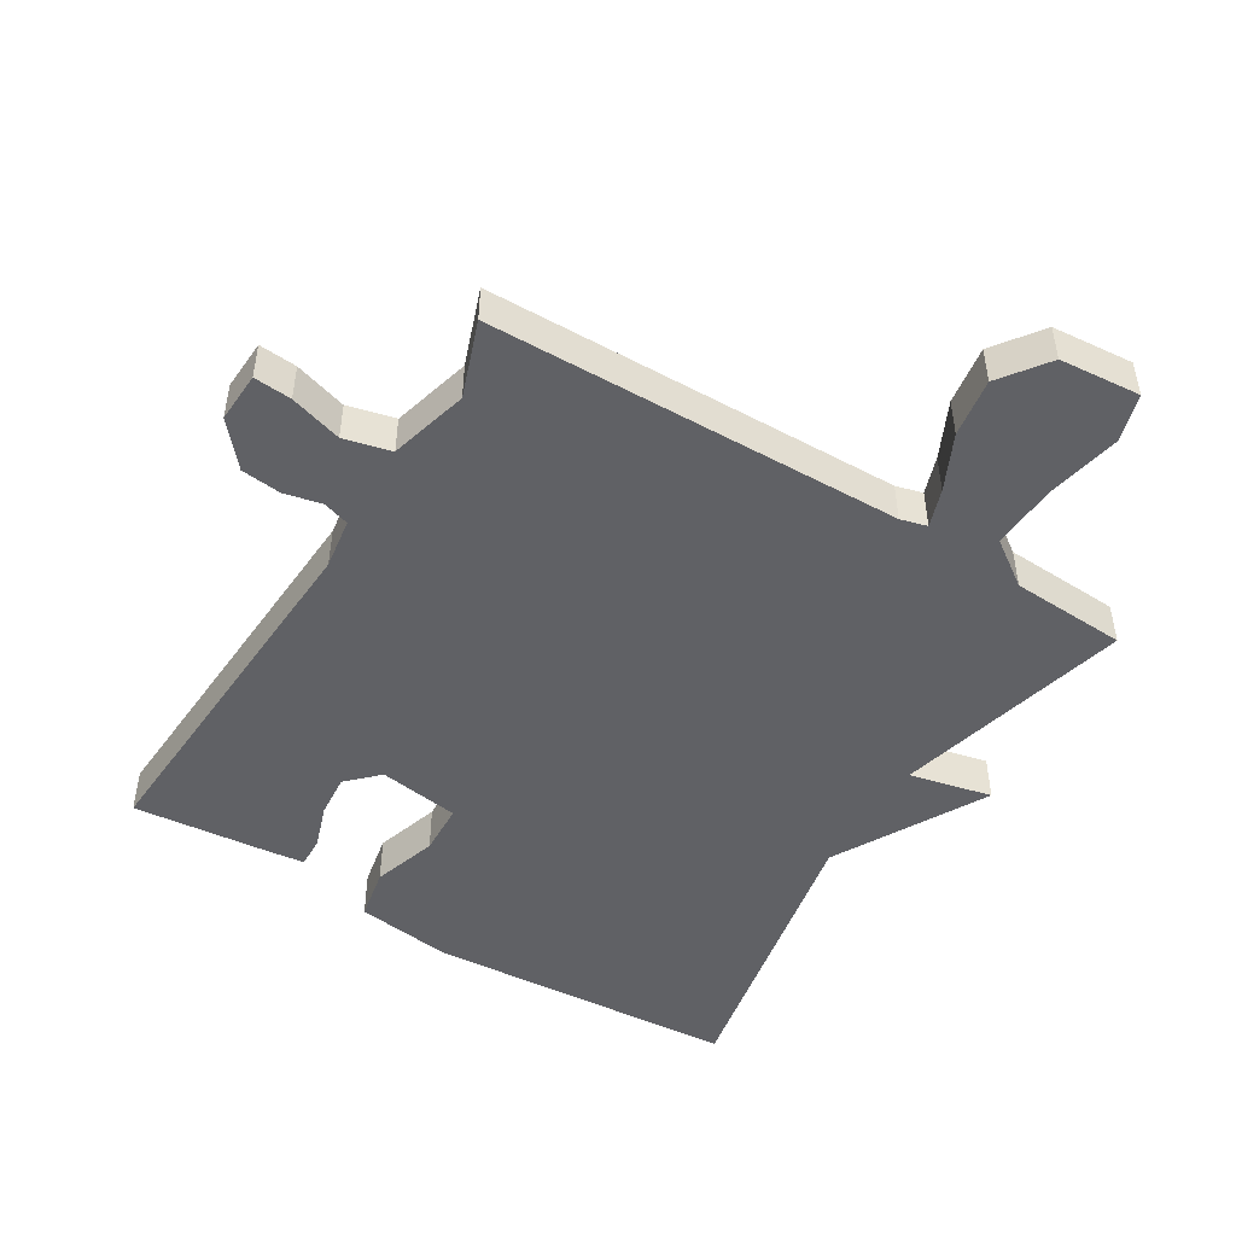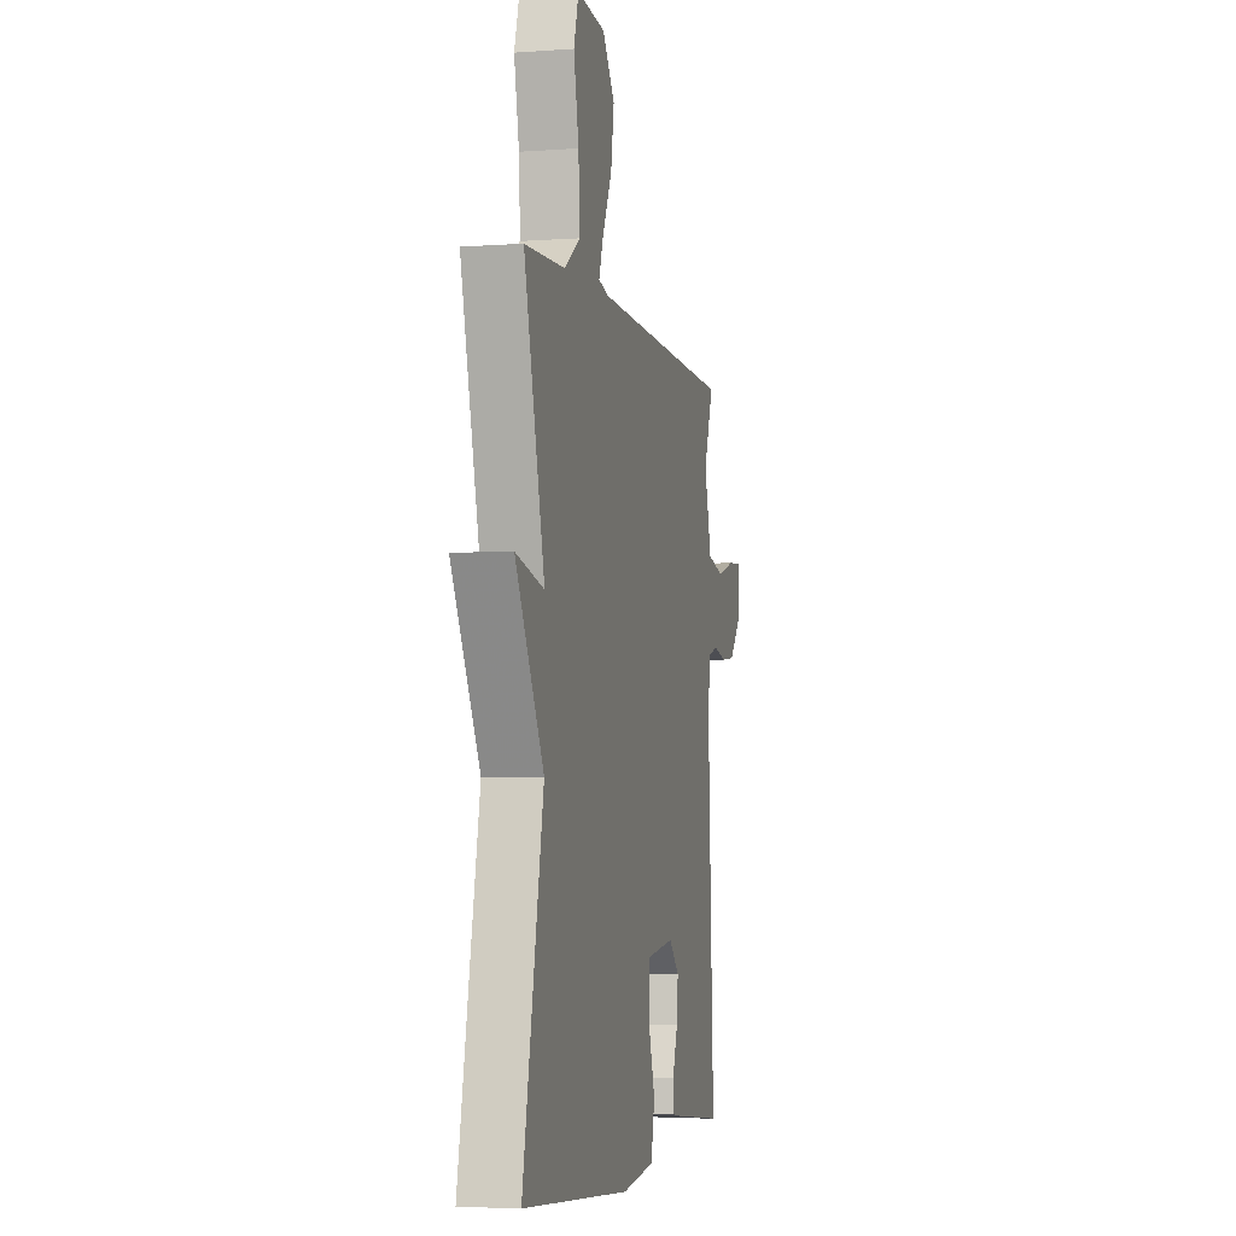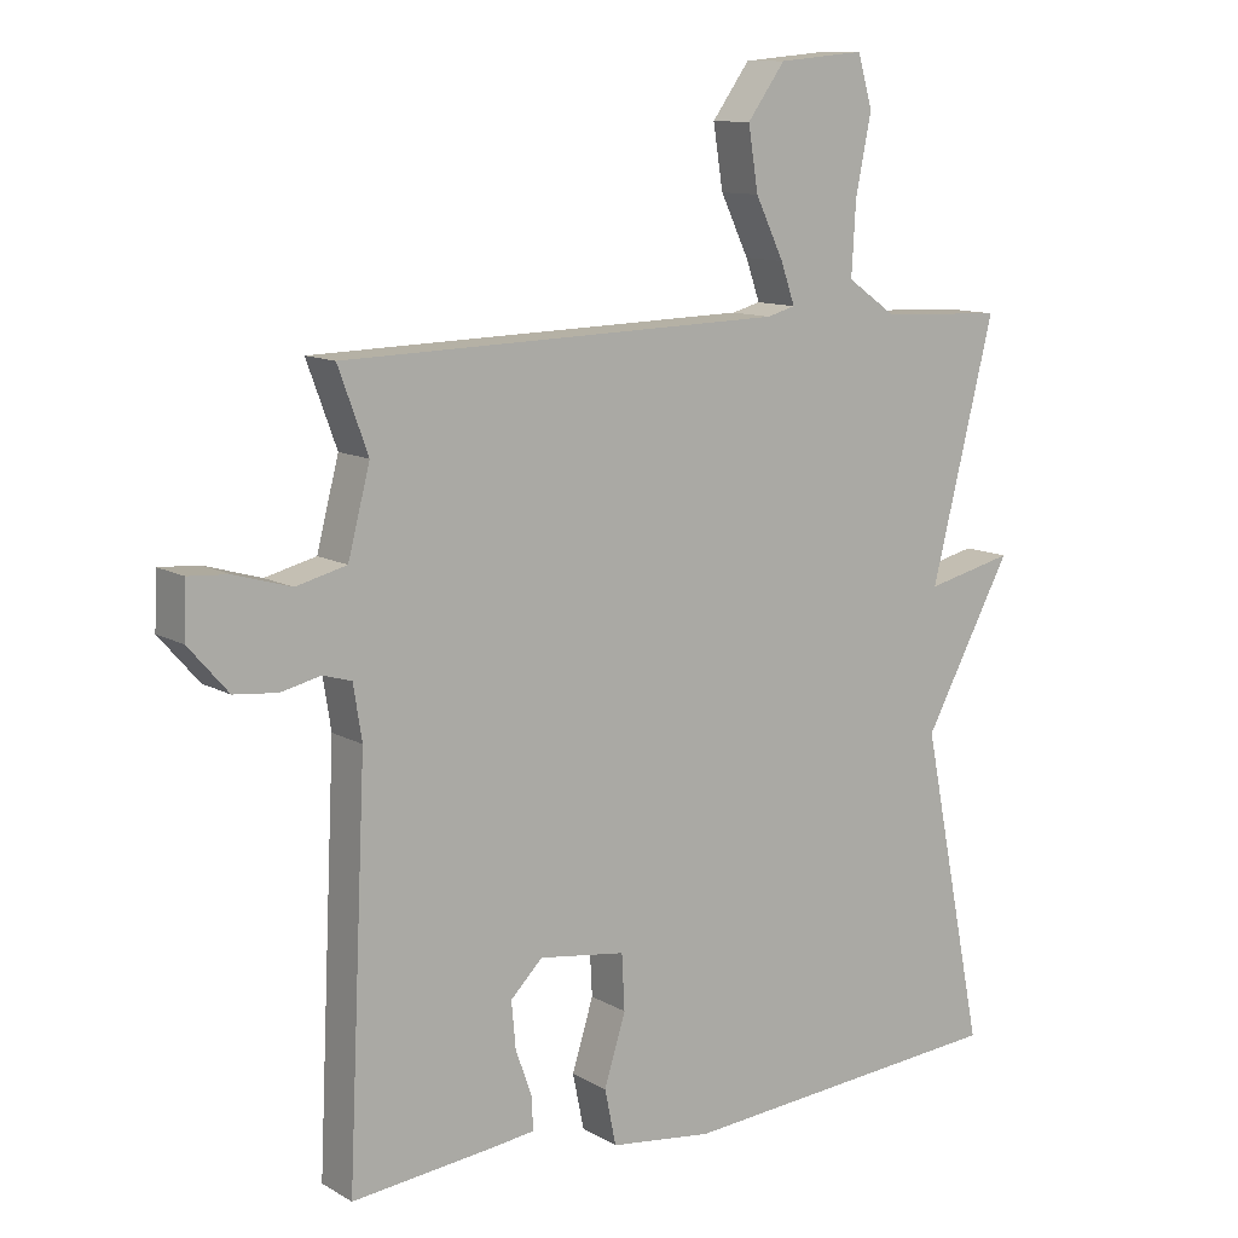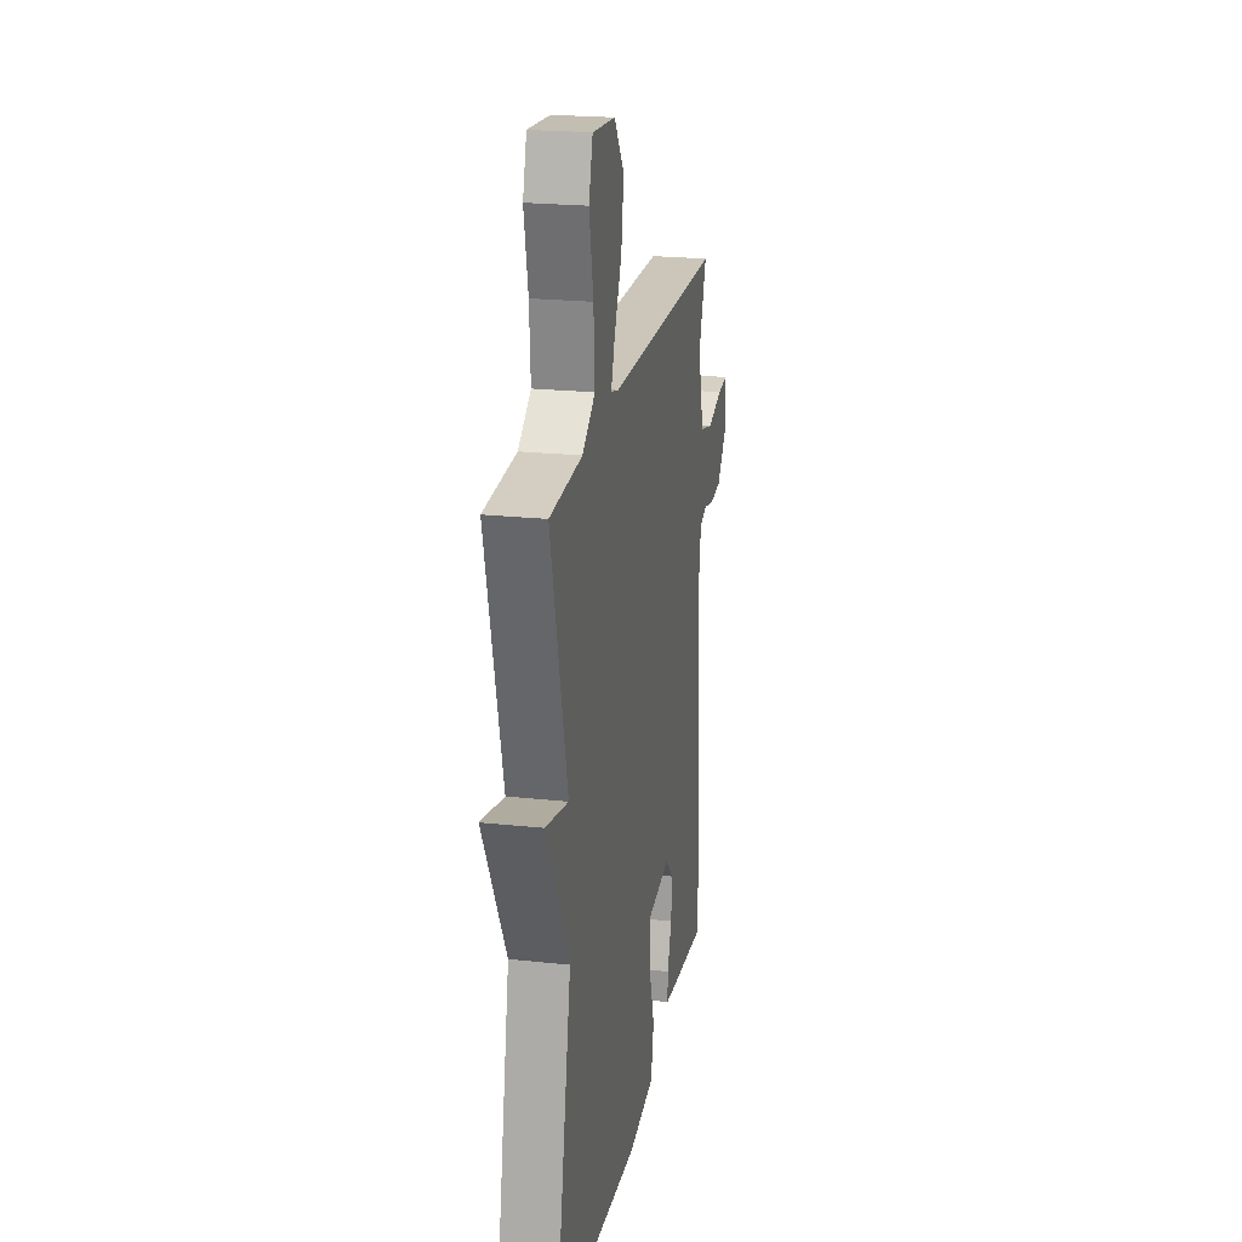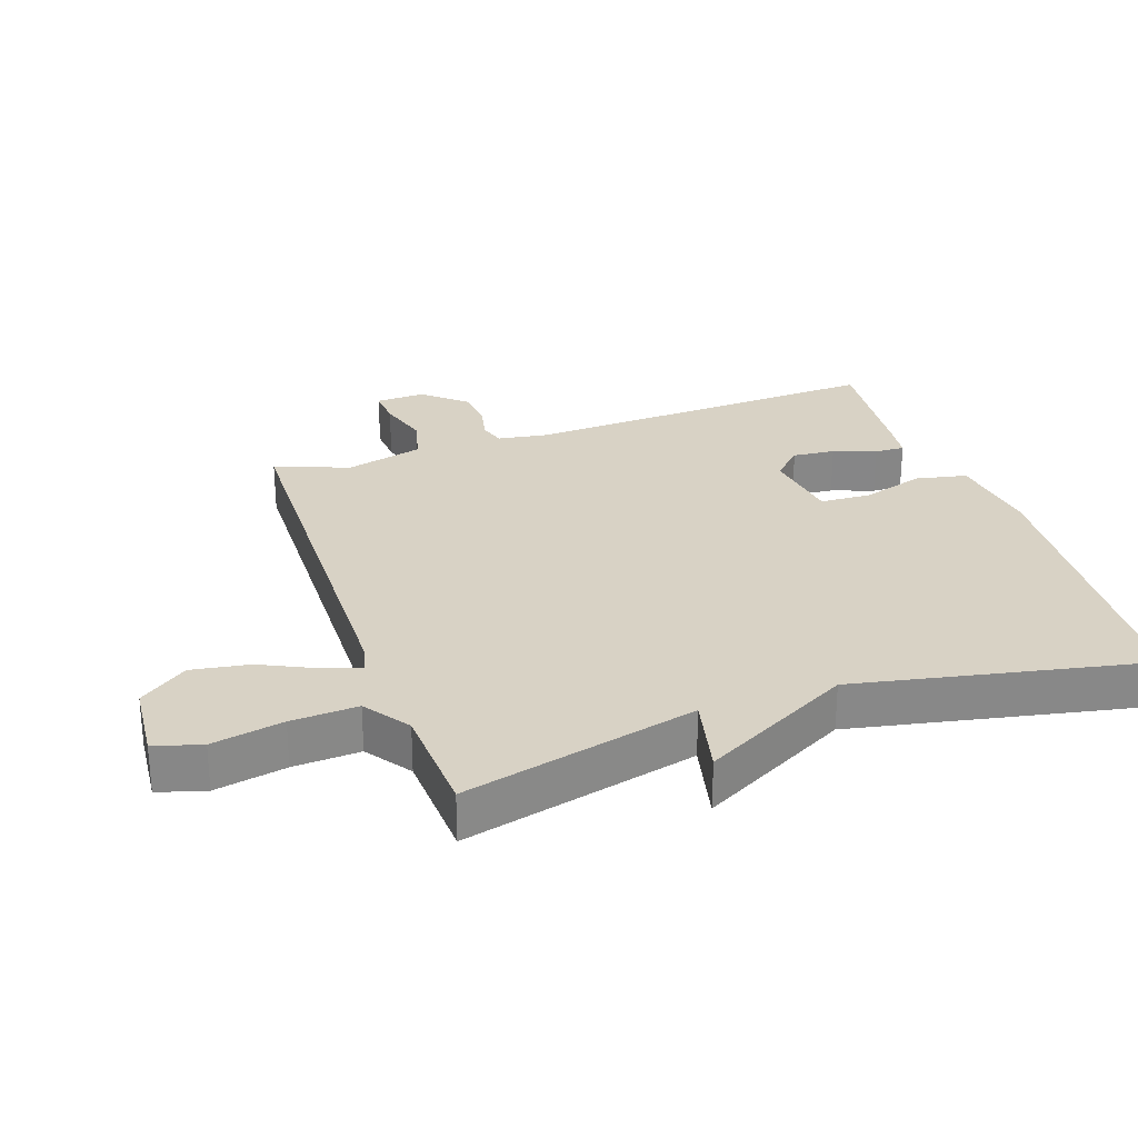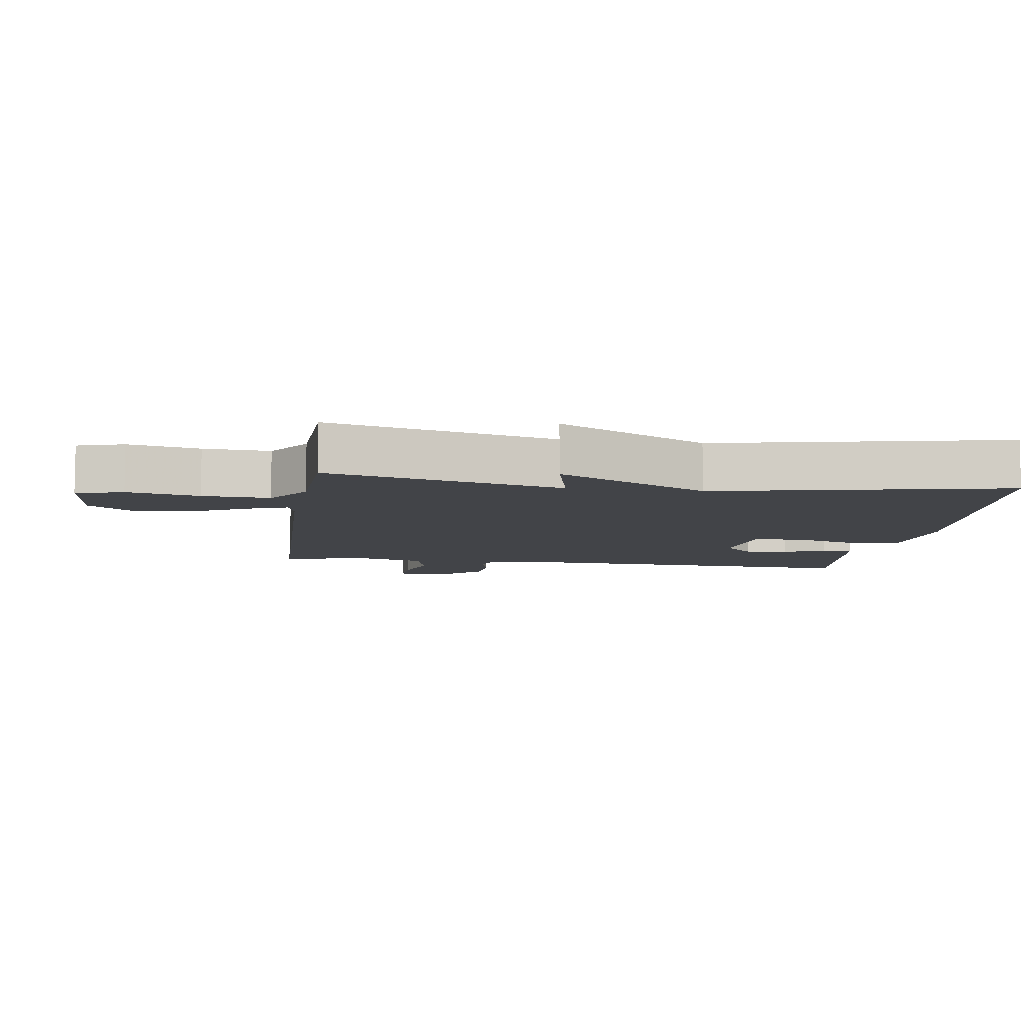
<metadata>
{"format":"obj","ext":"obj","renderer":"f3d","projection":"perspective","resolution":1024,"background":"white","views":[{"elev":-48.8,"azim":-31.8,"up":"+Y"},{"elev":-4.5,"azim":103.2,"up":"+Z"},{"elev":11.2,"azim":-36.1,"up":"+Z"},{"elev":22.4,"azim":100.6,"up":"+Z"},{"elev":27.7,"azim":70.9,"up":"+Y"},{"elev":-8.1,"azim":82.0,"up":"+Y"}]}
</metadata>
<code>
v -0.5 0.07 0.5
v 0.123 0.07 0.516
v 0.163 0.07 0.527
v 0.143 0.07 0.584
v 0.103 0.07 0.667
v 0.089 0.07 0.755
v 0.142 0.07 0.828
v 0.264 0.07 0.839
v 0.285 0.07 0.767
v 0.263 0.07 0.658
v 0.257 0.07 0.556
v 0.326 0.07 0.508
v 0.5 0.07 0.5
v 0.411 0.07 0.143
v 0.535 0.07 0.172
v 0.411 0.07 -0.057
v 0.5 0.07 -0.5
v 0.031 0.07 -0.537
v -0.113 0.07 -0.519
v -0.129 0.07 -0.441
v -0.099 0.07 -0.344
v -0.103 0.07 -0.267
v -0.225 0.07 -0.25
v -0.27 0.07 -0.295
v -0.264 0.07 -0.36
v -0.241 0.07 -0.425
v -0.239 0.07 -0.471
v -0.292 0.07 -0.478
v -0.5 0.07 -0.5
v -0.474 0.07 0.055
v -0.486 0.07 0.131
v -0.526 0.07 0.143
v -0.582 0.07 0.13
v -0.643 0.07 0.136
v -0.699 0.07 0.2
v -0.696 0.07 0.276
v -0.639 0.07 0.272
v -0.56 0.07 0.249
v -0.489 0.07 0.267
v -0.458 0.07 0.386
v -0.5 0 0.5
v 0.123 0 0.516
v 0.163 0 0.527
v 0.143 0 0.584
v 0.103 0 0.667
v 0.089 0 0.755
v 0.142 0 0.828
v 0.264 0 0.839
v 0.285 0 0.767
v 0.263 0 0.658
v 0.257 0 0.556
v 0.326 0 0.508
v 0.5 0 0.5
v 0.411 0 0.143
v 0.535 0 0.172
v 0.411 0 -0.057
v 0.5 0 -0.5
v 0.031 0 -0.537
v -0.113 0 -0.519
v -0.129 0 -0.441
v -0.099 0 -0.344
v -0.103 0 -0.267
v -0.225 0 -0.25
v -0.27 0 -0.295
v -0.264 0 -0.36
v -0.241 0 -0.425
v -0.239 0 -0.471
v -0.292 0 -0.478
v -0.5 0 -0.5
v -0.474 0 0.055
v -0.486 0 0.131
v -0.526 0 0.143
v -0.582 0 0.13
v -0.643 0 0.136
v -0.699 0 0.2
v -0.696 0 0.276
v -0.639 0 0.272
v -0.56 0 0.249
v -0.489 0 0.267
v -0.458 0 0.386
f 36 37 38
f 35 36 38
f 34 35 38
f 33 34 38
f 32 33 38
f 31 32 38 39
f 30 31 39 40
f 28 29 30
f 27 28 30
f 26 27 30
f 25 26 30
f 24 25 30 40
f 19 20 21
f 18 19 21
f 17 18 21
f 16 17 21
f 16 21 22
f 15 16 22
f 14 15 22
f 14 22 23
f 13 14 23
f 12 13 23
f 8 9 10
f 7 8 10
f 6 7 10
f 5 6 10
f 4 5 10
f 3 4 10 11
f 40 1 2
f 24 40 2
f 23 24 2
f 12 23 2
f 12 2 3
f 3 11 12
f 78 77 76
f 78 76 75
f 78 75 74
f 78 74 73
f 78 73 72
f 79 78 72 71
f 80 79 71 70
f 70 69 68
f 70 68 67
f 70 67 66
f 70 66 65
f 80 70 65 64
f 61 60 59
f 61 59 58
f 61 58 57
f 61 57 56
f 62 61 56
f 62 56 55
f 62 55 54
f 63 62 54
f 63 54 53
f 63 53 52
f 50 49 48
f 50 48 47
f 50 47 46
f 50 46 45
f 50 45 44
f 51 50 44 43
f 42 41 80
f 42 80 64
f 42 64 63
f 42 63 52
f 43 42 52
f 52 51 43
f 1 41 42 2
f 2 42 43 3
f 3 43 44 4
f 4 44 45 5
f 5 45 46 6
f 6 46 47 7
f 7 47 48 8
f 8 48 49 9
f 9 49 50 10
f 10 50 51 11
f 11 51 52 12
f 12 52 53 13
f 13 53 54 14
f 14 54 55 15
f 15 55 56 16
f 16 56 57 17
f 17 57 58 18
f 18 58 59 19
f 19 59 60 20
f 20 60 61 21
f 21 61 62 22
f 22 62 63 23
f 23 63 64 24
f 24 64 65 25
f 25 65 66 26
f 26 66 67 27
f 27 67 68 28
f 28 68 69 29
f 29 69 70 30
f 30 70 71 31
f 31 71 72 32
f 32 72 73 33
f 33 73 74 34
f 34 74 75 35
f 35 75 76 36
f 36 76 77 37
f 37 77 78 38
f 38 78 79 39
f 39 79 80 40
f 40 80 41 1

</code>
